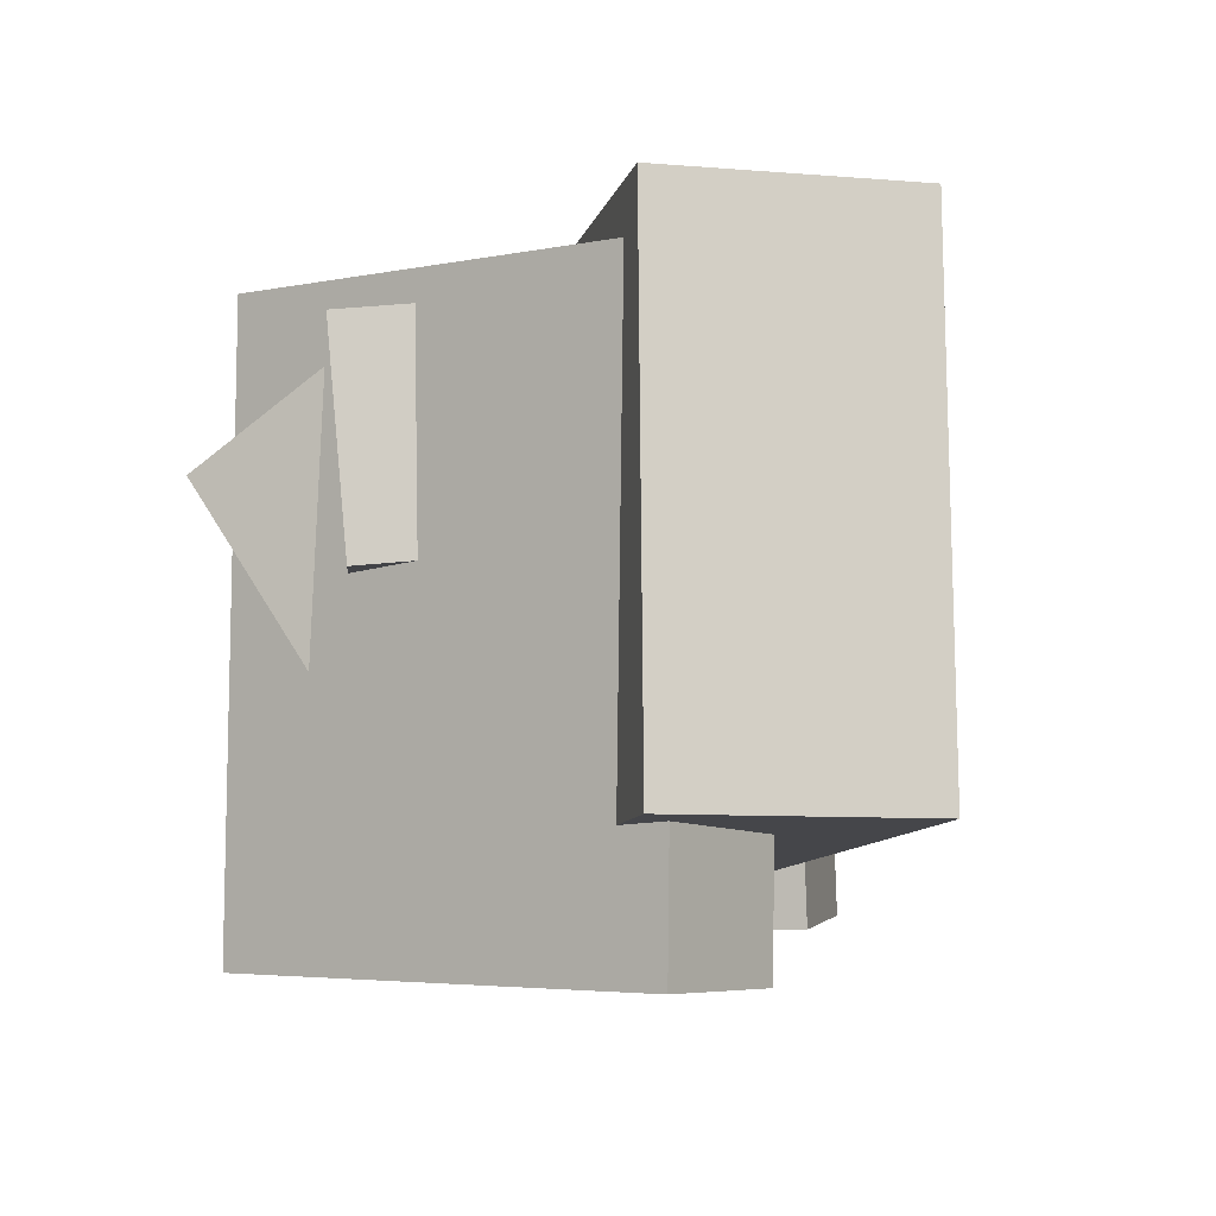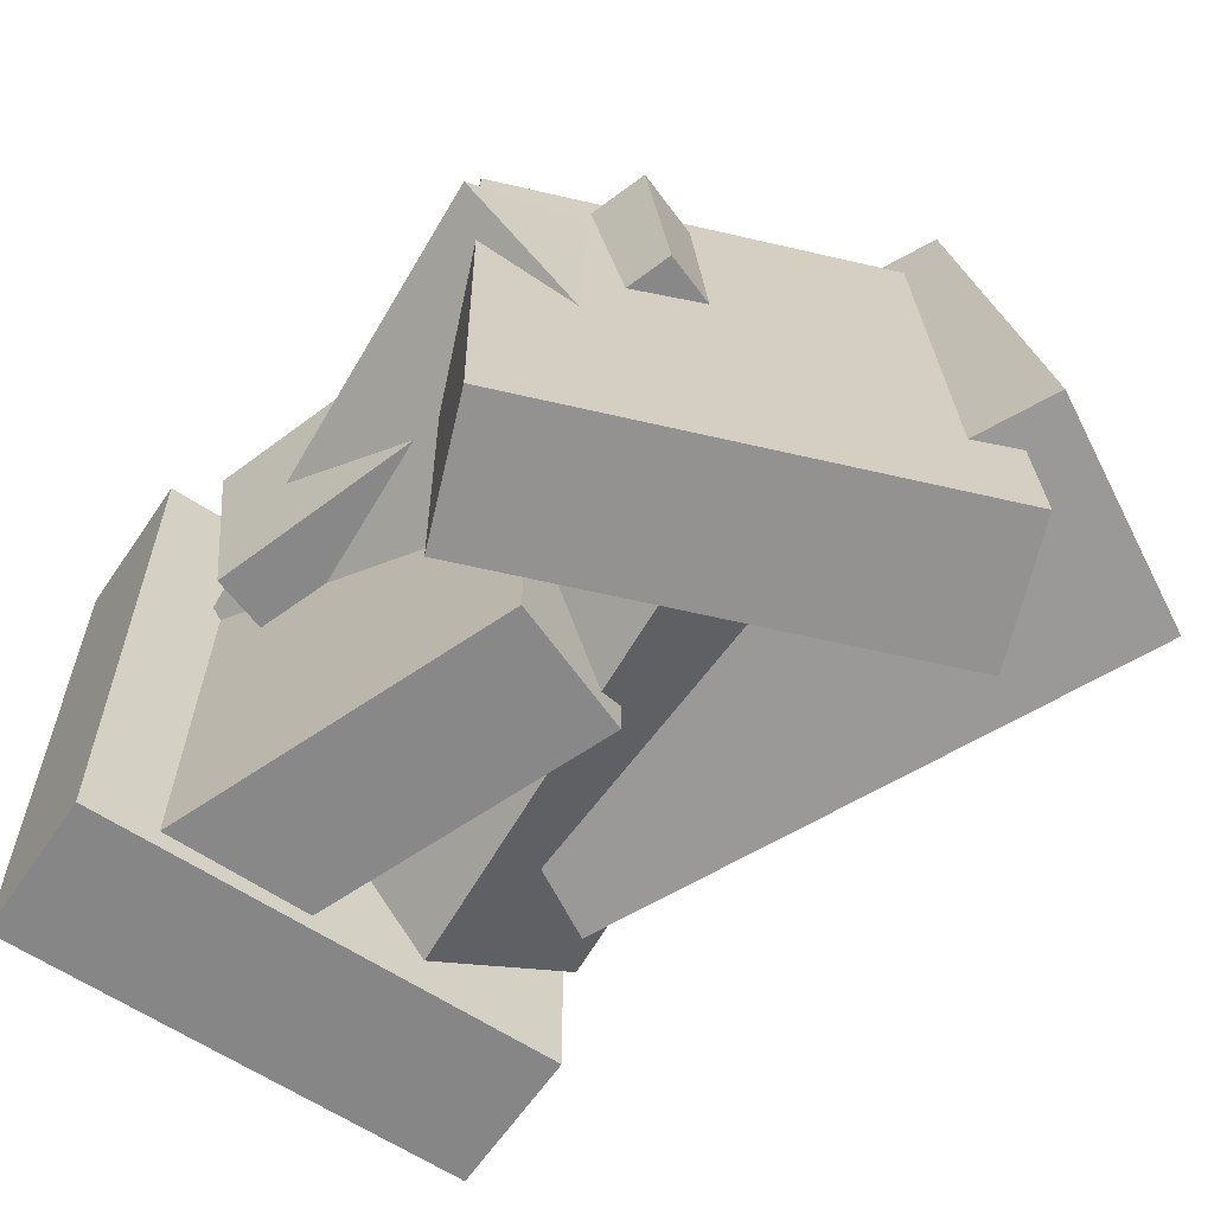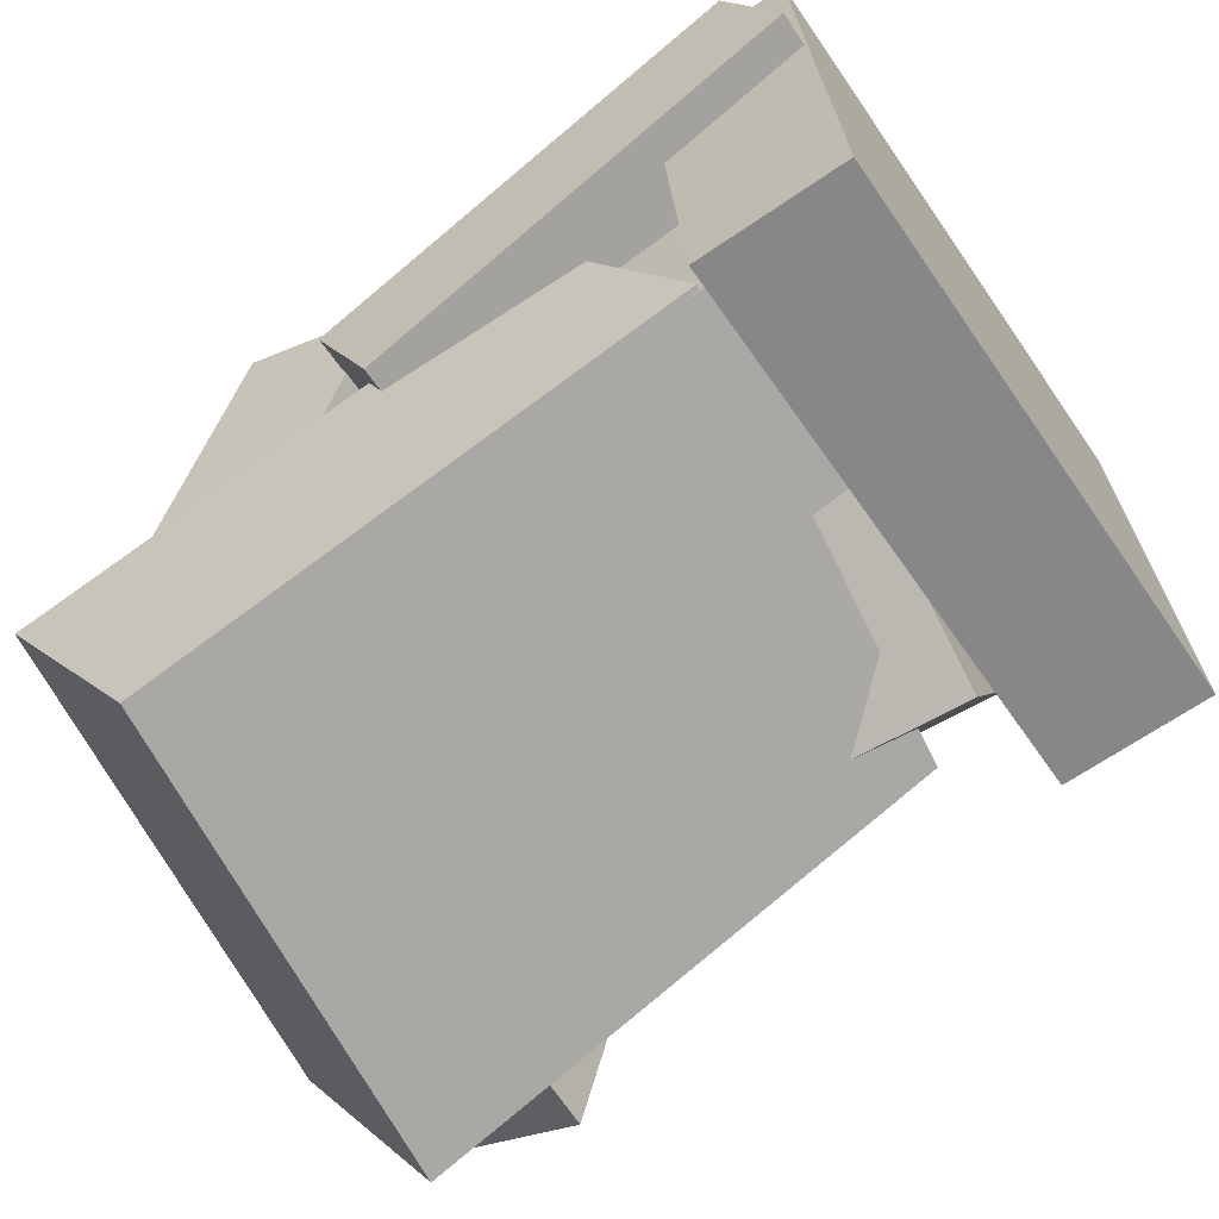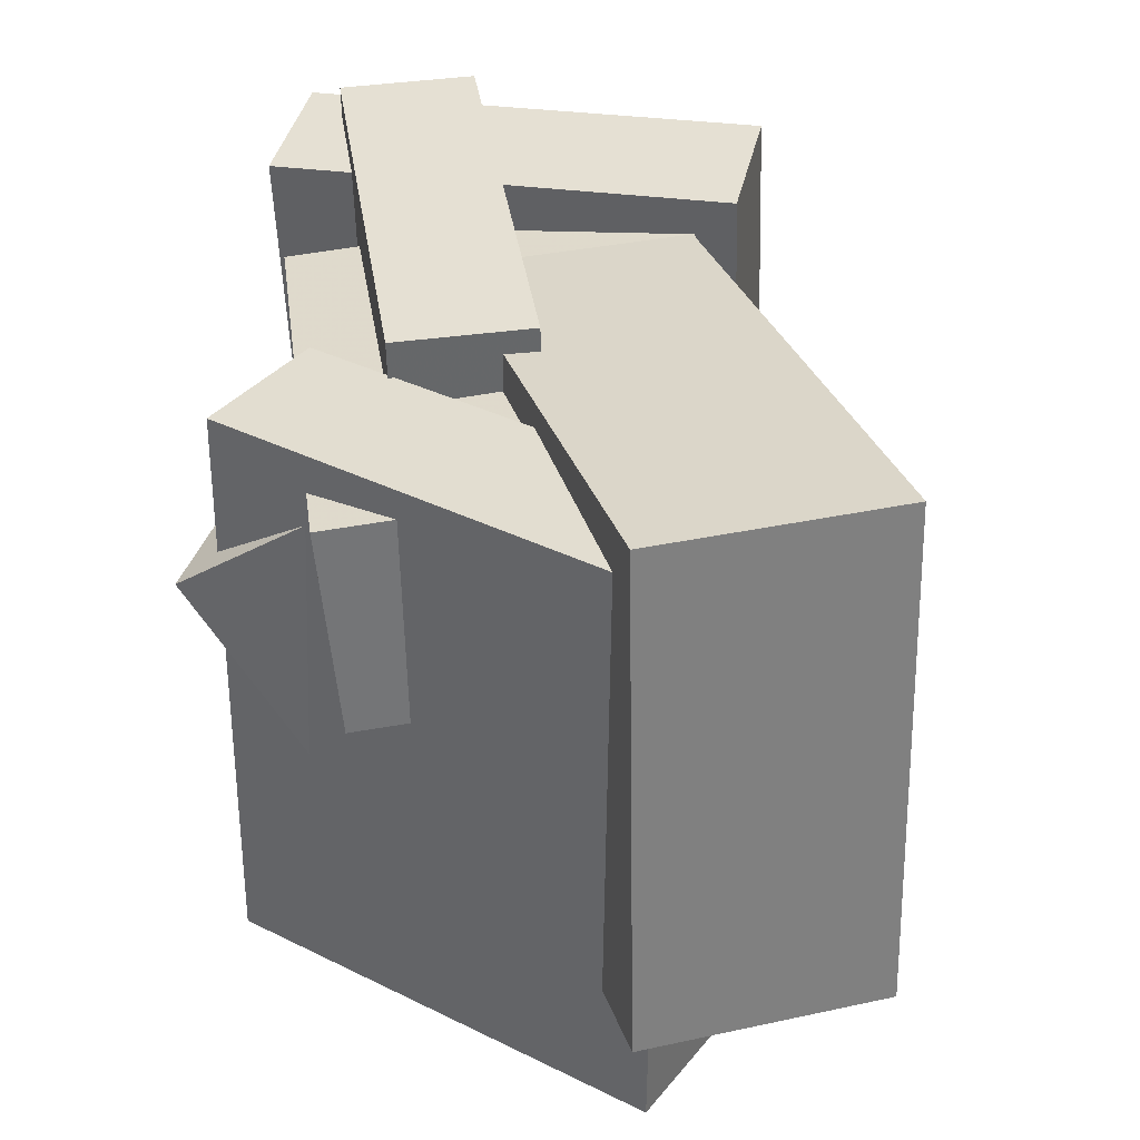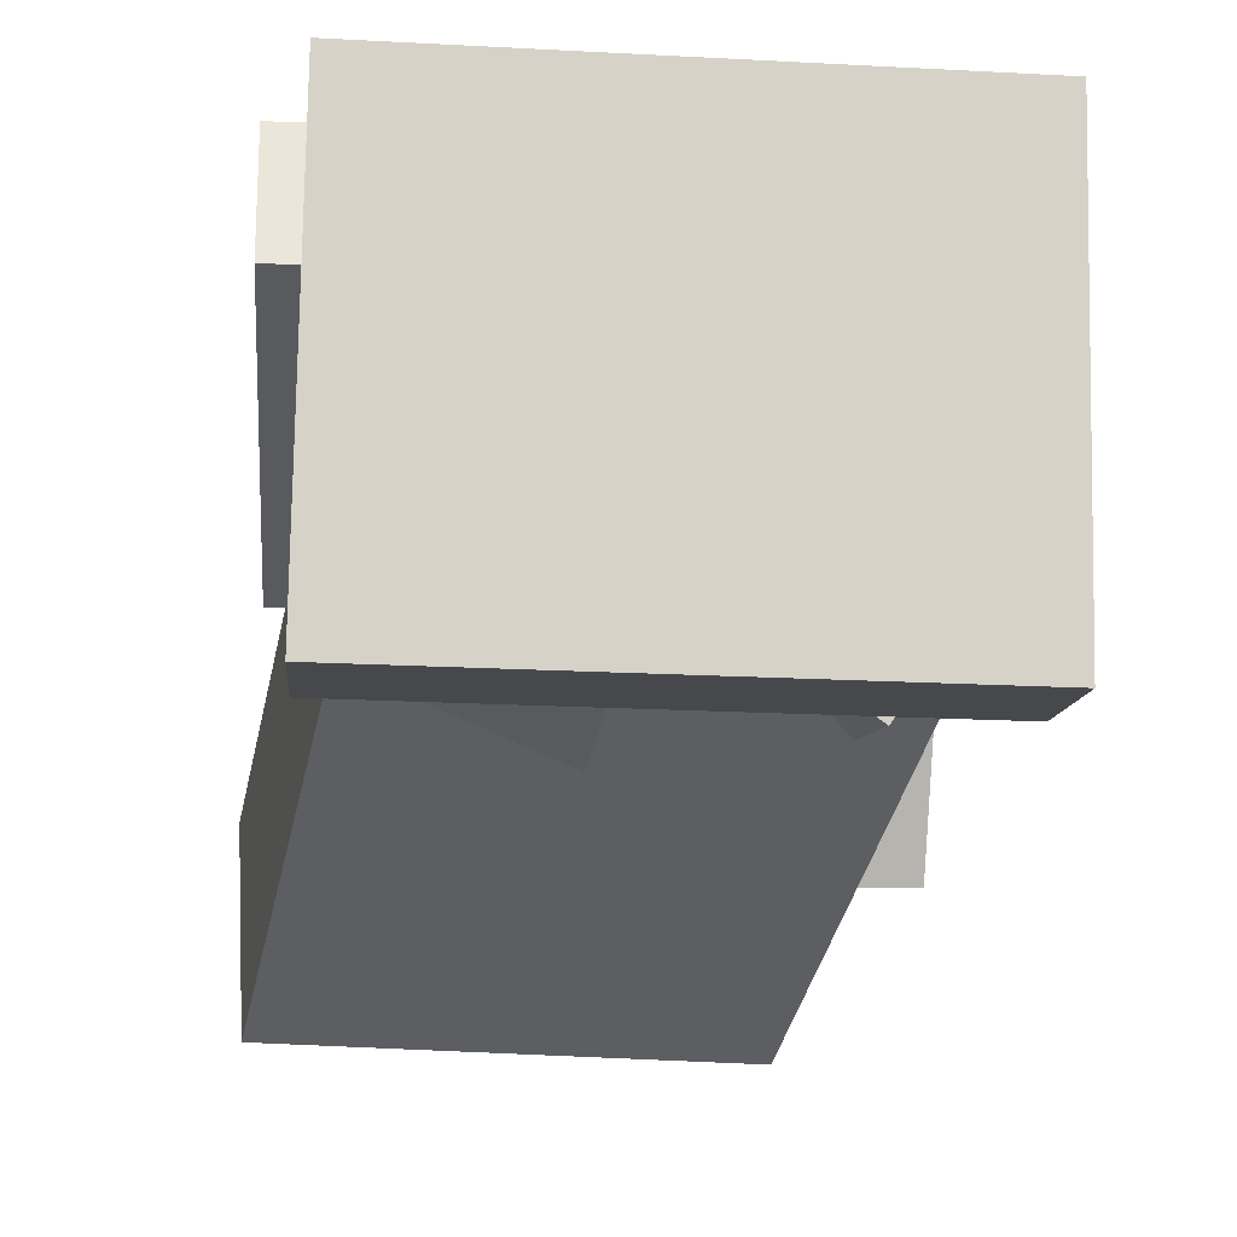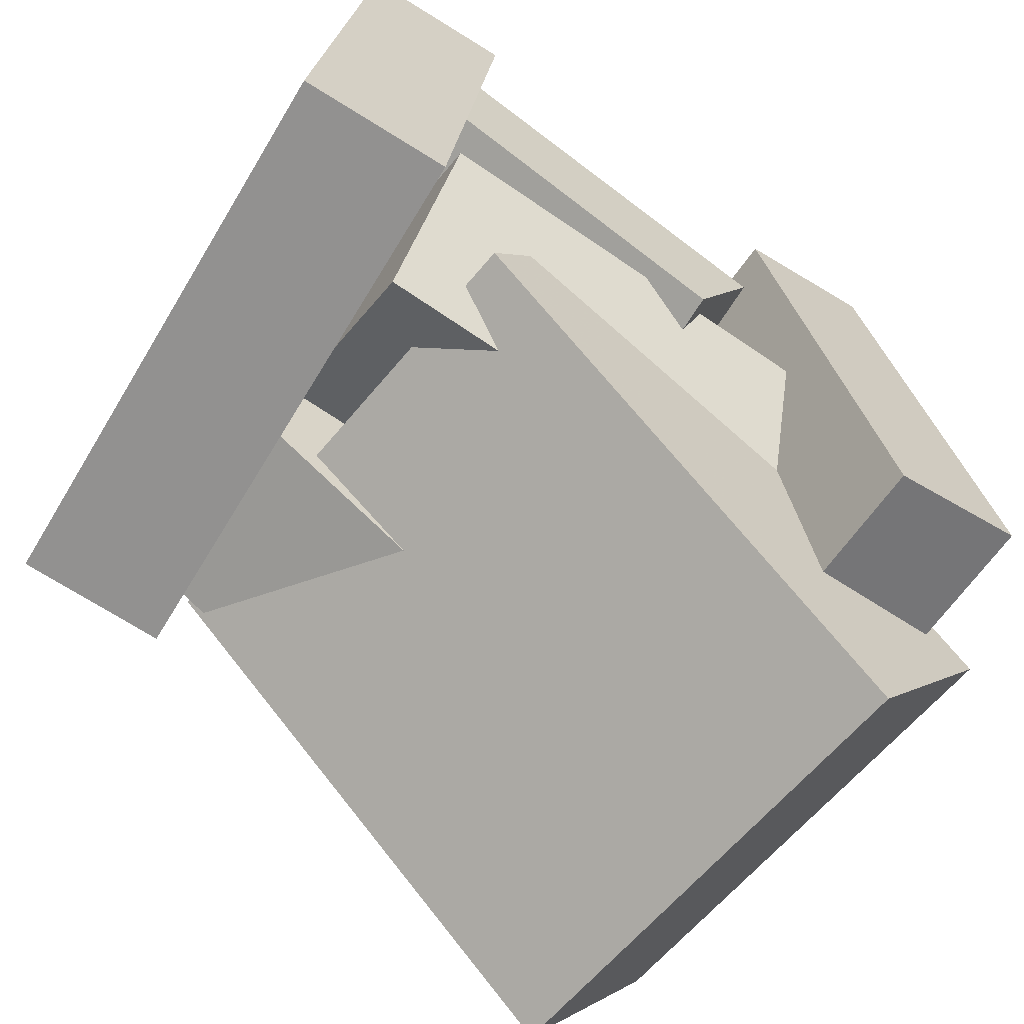
<metadata>
{"format":"obj","ext":"obj","renderer":"f3d","projection":"perspective","resolution":1024,"background":"white","views":[{"elev":-2.9,"azim":110.9,"up":"+Y"},{"elev":-64.5,"azim":61.2,"up":"+Y"},{"elev":-58.0,"azim":-148.0,"up":"+Z"},{"elev":37.2,"azim":107.5,"up":"+Y"},{"elev":-5.9,"azim":-97.0,"up":"+Z"},{"elev":-65.4,"azim":-33.0,"up":"+Z"}]}
</metadata>
<code>
v 0.4056 -0.4229 -0.3109
v 0.2358 -0.43 0.3006
v 0.3767 0.3782 -0.3096
v 0.2069 0.3711 0.3019
v 0.5972 -0.4161 -0.2576
v 0.4275 -0.4232 0.3539
v 0.5683 0.385 -0.2564
v 0.3986 0.3779 0.3551
f 1.0 7.0 5.0
f 1.0 3.0 7.0
f 1.0 4.0 3.0
f 1.0 2.0 4.0
f 3.0 8.0 7.0
f 3.0 4.0 8.0
f 5.0 7.0 8.0
f 5.0 8.0 6.0
f 1.0 5.0 6.0
f 1.0 6.0 2.0
f 2.0 6.0 8.0
f 2.0 8.0 4.0
v -0.3327 0.4381 0.4702
v 0.2467 0.4236 0.1849
v -0.4157 0.4419 0.3014
v 0.1637 0.4274 0.01617
v -0.3566 -0.3863 0.4634
v 0.2228 -0.4008 0.1782
v -0.4396 -0.3826 0.2947
v 0.1398 -0.397 0.009448
f 9.0 15.0 13.0
f 9.0 11.0 15.0
f 9.0 12.0 11.0
f 9.0 10.0 12.0
f 11.0 16.0 15.0
f 11.0 12.0 16.0
f 13.0 15.0 16.0
f 13.0 16.0 14.0
f 9.0 13.0 14.0
f 9.0 14.0 10.0
f 10.0 14.0 16.0
f 10.0 16.0 12.0
v -0.4271 -0.4148 0.5202
v -0.2193 -0.4218 0.5008
v -0.3982 0.3882 0.5408
v -0.1903 0.3812 0.5214
v -0.4865 -0.3962 -0.123
v -0.2786 -0.4032 -0.1424
v -0.4575 0.4068 -0.1025
v -0.2497 0.3998 -0.1218
f 17.0 23.0 21.0
f 17.0 19.0 23.0
f 17.0 20.0 19.0
f 17.0 18.0 20.0
f 19.0 24.0 23.0
f 19.0 20.0 24.0
f 21.0 23.0 24.0
f 21.0 24.0 22.0
f 17.0 21.0 22.0
f 17.0 22.0 18.0
f 18.0 22.0 24.0
f 18.0 24.0 20.0
v 0.03308 -0.3225 0.1768
v 0.6712 -0.2286 -0.259
v -0.04334 0.36 0.212
v 0.5948 0.4539 -0.2238
v -0.1567 -0.3293 -0.1027
v 0.4814 -0.2354 -0.5384
v -0.2332 0.3531 -0.06748
v 0.405 0.447 -0.5032
f 25.0 31.0 29.0
f 25.0 27.0 31.0
f 25.0 28.0 27.0
f 25.0 26.0 28.0
f 27.0 32.0 31.0
f 27.0 28.0 32.0
f 29.0 31.0 32.0
f 29.0 32.0 30.0
f 25.0 29.0 30.0
f 25.0 30.0 26.0
f 26.0 30.0 32.0
f 26.0 32.0 28.0
v 0.4384 0.2995 0.1907
v 0.4383 -0.2204 -0.17
v -0.254 0.2834 0.2142
v -0.2541 -0.2365 -0.1465
v 0.4486 0.158 0.3946
v 0.4485 -0.3619 0.03391
v -0.2438 0.1419 0.4181
v -0.2439 -0.378 0.05744
f 33.0 39.0 37.0
f 33.0 35.0 39.0
f 33.0 36.0 35.0
f 33.0 34.0 36.0
f 35.0 40.0 39.0
f 35.0 36.0 40.0
f 37.0 39.0 40.0
f 37.0 40.0 38.0
f 33.0 37.0 38.0
f 33.0 38.0 34.0
f 34.0 38.0 40.0
f 34.0 40.0 36.0
v -0.3368 0.04898 -0.05174
v -0.1036 0.002266 0.4413
v -0.3411 0.3398 -0.02216
v -0.1079 0.2931 0.4709
v 0.2877 0.08782 -0.3434
v 0.5209 0.0411 0.1496
v 0.2834 0.3786 -0.3138
v 0.5166 0.3319 0.1792
f 41.0 47.0 45.0
f 41.0 43.0 47.0
f 41.0 44.0 43.0
f 41.0 42.0 44.0
f 43.0 48.0 47.0
f 43.0 44.0 48.0
f 45.0 47.0 48.0
f 45.0 48.0 46.0
f 41.0 45.0 46.0
f 41.0 46.0 42.0
f 42.0 46.0 48.0
f 42.0 48.0 44.0

</code>
